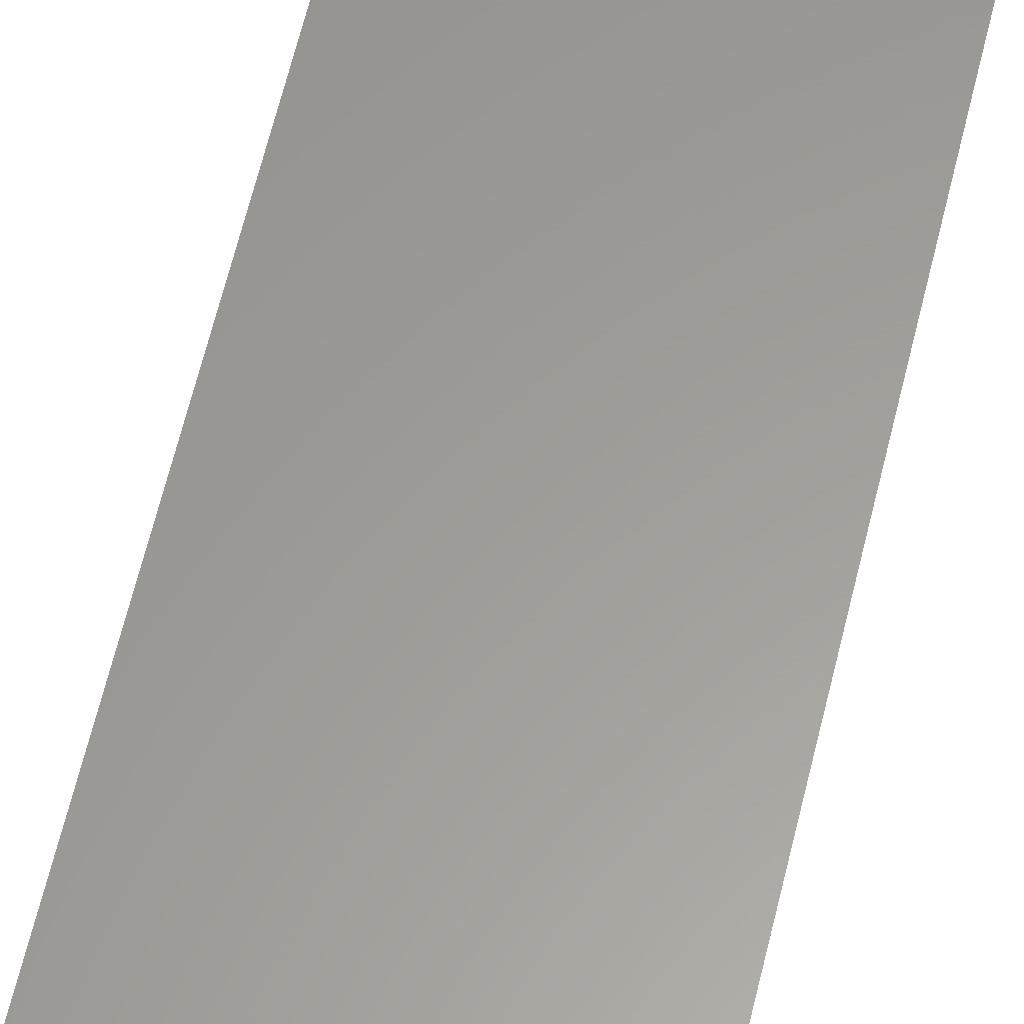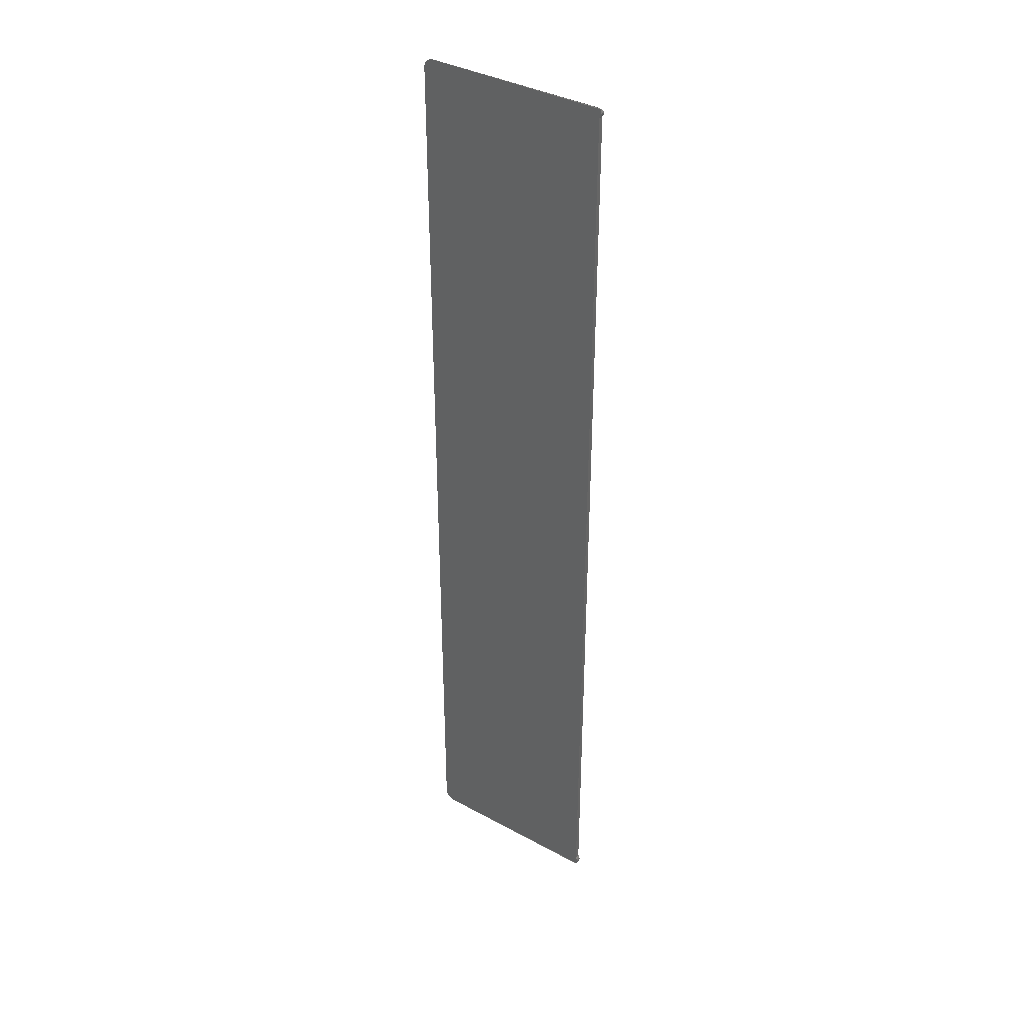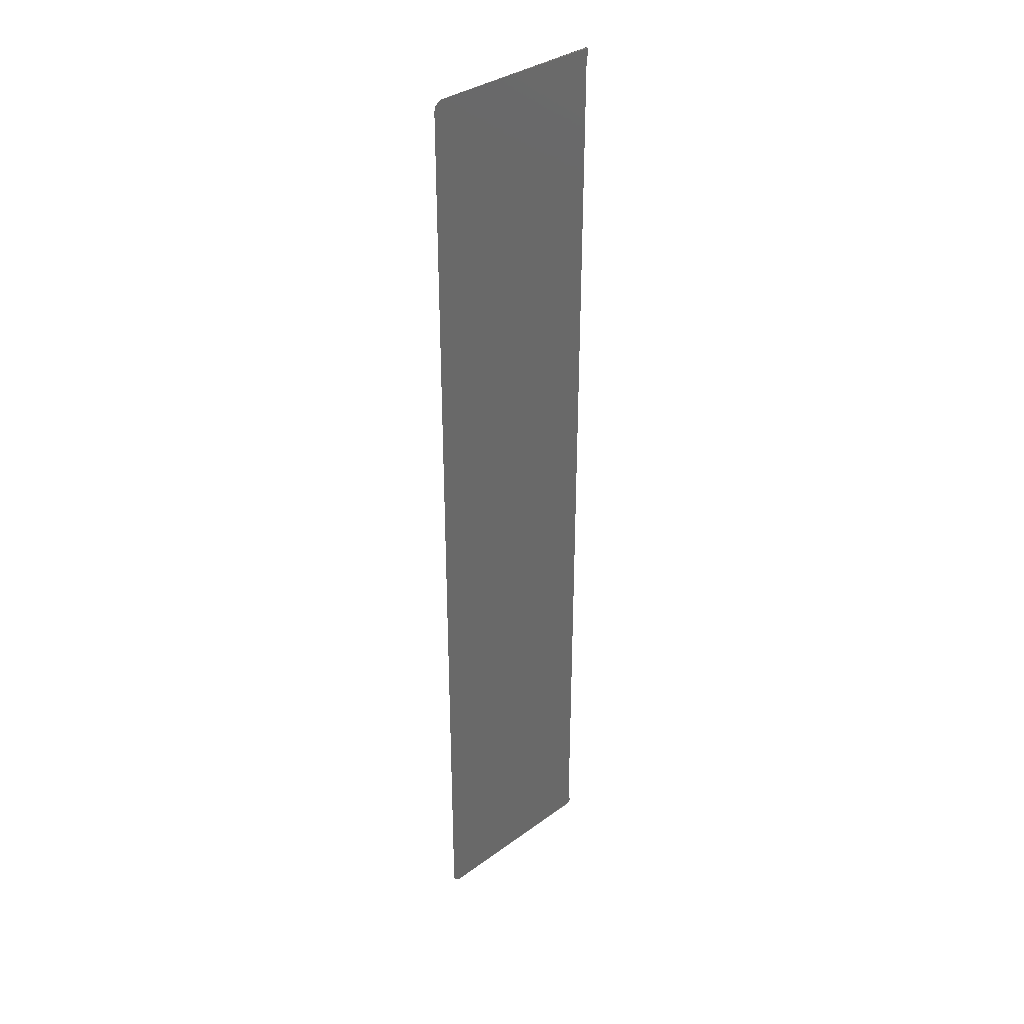
<metadata>
{"format":"stl","ext":"stl","renderer":"f3d","projection":"perspective","resolution":1024,"background":"white","views":[{"elev":60.4,"azim":-166.8,"up":"+Z"},{"elev":37.2,"azim":35.0,"up":"+Y"},{"elev":34.9,"azim":-44.0,"up":"+Y"}]}
</metadata>
<code>
# stl→obj: 74 verts, 144 faces
v 0.1511 -0.7435 0
v -0.1405 -0.7437 0
v 0.15 -0.7422 0
v -0.1406 -0.7422 0
v -0.1405 0.7358 0
v -0.14 0.7373 0
v 0.152 0.7371 0
v 0.1511 0.7356 0
v -0.1371 -0.7488 0
v -0.1383 -0.7478 0
v 0.1527 -0.7466 0
v -0.1406 0.7343 0
v 0.15 0.7343 0
v 0.1527 0.7387 0
v -0.1393 0.7387 0
v -0.1383 0.7399 0
v -0.1371 0.7409 0
v -0.1358 0.7416 0
v 0.1531 0.7404 0
v -0.1343 0.742 0
v -0.1327 0.7422 0
v 0.1533 0.7422 0
v 0.1531 -0.7483 0
v 0.1533 -0.7501 0
v -0.1327 -0.7501 0
v -0.1343 -0.7499 0
v -0.1358 -0.7495 0
v -0.1393 -0.7466 0
v -0.14 -0.7452 0
v 0.152 -0.745 0
v 0.1518 0.7476 0.005412
v 0.1514 0.7483 0.007812
v 0.1524 0.7464 0.007812
v 0.1526 0.746 0.003832
v 0.153 0.7443 0.007812
v 0.1531 0.7437 0.001474
v 0.1533 0.7421 0.007812
v 0.153 0.74 0.007812
v 0.1524 0.7379 0.007812
v 0.15 0.7343 0.007812
v 0.1514 0.736 0.007812
v 0.153 -0.7522 0.007812
v 0.153 -0.7523 0.002259
v 0.1524 -0.7458 0.007812
v 0.1524 -0.7543 0.007812
v 0.1526 -0.7539 0.003832
v 0.1514 -0.7562 0.007812
v 0.1518 -0.7555 0.005412
v 0.15 -0.7422 0.007812
v 0.1514 -0.7439 0.007812
v 0.153 -0.7479 0.007812
v 0.1533 -0.75 0.007812
v -0.1327 0.75 0.007812
v 0.1507 0.7492 0.007007
v 0.15 0.75 0.007812
v -0.1327 -0.7579 0.007812
v 0.1507 -0.7571 0.007007
v -0.1358 -0.7576 0.007812
v 0.15 -0.7579 0.007812
v -0.1481 -0.7453 0.007812
v -0.1484 -0.7422 0.007812
v -0.1358 0.7497 0.007812
v -0.1387 0.7488 0.007812
v -0.1415 0.7474 0.007812
v -0.1438 0.7454 0.007812
v -0.1458 0.743 0.007812
v -0.1472 0.7403 0.007812
v -0.1481 0.7374 0.007812
v -0.1472 -0.7482 0.007812
v -0.1458 -0.7509 0.007812
v -0.1438 -0.7533 0.007812
v -0.1415 -0.7552 0.007812
v -0.1387 -0.7567 0.007812
v -0.1484 0.7343 0.007812
f 1 2 3
f 2 4 3
f 5 6 7
f 8 5 7
f 9 10 11
f 12 5 8
f 12 8 13
f 12 13 3
f 12 3 4
f 14 7 6
f 14 6 15
f 14 15 16
f 14 16 17
f 14 17 18
f 14 18 19
f 19 18 20
f 19 20 21
f 19 21 22
f 23 24 25
f 23 25 26
f 23 26 27
f 23 27 9
f 23 9 11
f 10 28 11
f 11 28 29
f 11 29 30
f 30 29 2
f 30 2 1
f 31 32 33
f 31 33 34
f 34 33 35
f 34 35 36
f 36 35 37
f 19 38 39
f 19 39 14
f 38 19 37
f 37 19 22
f 37 22 36
f 40 13 41
f 41 13 8
f 41 8 39
f 39 8 7
f 39 7 14
f 24 42 43
f 1 44 30
f 44 11 30
f 43 42 45
f 43 45 46
f 46 45 47
f 46 47 48
f 3 49 1
f 1 49 50
f 1 50 44
f 11 44 23
f 23 44 51
f 23 51 24
f 24 51 52
f 24 52 42
f 53 54 55
f 56 57 47
f 56 47 58
f 57 56 59
f 49 60 50
f 49 61 60
f 54 53 32
f 53 62 32
f 62 63 32
f 32 63 64
f 64 33 32
f 64 65 35
f 35 33 64
f 65 66 35
f 35 66 37
f 37 66 67
f 41 39 68
f 51 69 70
f 51 70 52
f 42 52 70
f 70 71 42
f 42 71 72
f 42 72 45
f 45 72 73
f 45 73 47
f 73 58 47
f 74 61 49
f 74 49 40
f 74 40 41
f 74 41 68
f 68 39 67
f 67 39 38
f 67 38 37
f 69 51 60
f 60 51 44
f 60 44 50
f 21 53 55
f 21 55 54
f 21 54 32
f 21 32 31
f 21 31 34
f 21 34 36
f 21 36 22
f 25 24 43
f 25 43 46
f 25 46 48
f 25 48 47
f 25 47 57
f 25 57 59
f 25 59 56
f 4 60 61
f 4 2 60
f 56 26 25
f 56 58 26
f 29 69 60
f 29 60 2
f 28 71 70
f 70 69 28
f 28 69 29
f 27 73 72
f 27 72 9
f 72 10 9
f 58 73 26
f 26 73 27
f 71 28 10
f 10 72 71
f 74 12 61
f 61 12 4
f 21 62 53
f 21 20 62
f 74 5 12
f 74 68 5
f 18 63 62
f 18 62 20
f 17 65 64
f 64 63 17
f 17 63 18
f 6 67 66
f 6 66 15
f 66 16 15
f 68 67 5
f 5 67 6
f 65 17 16
f 16 66 65
f 49 3 40
f 40 3 13

</code>
